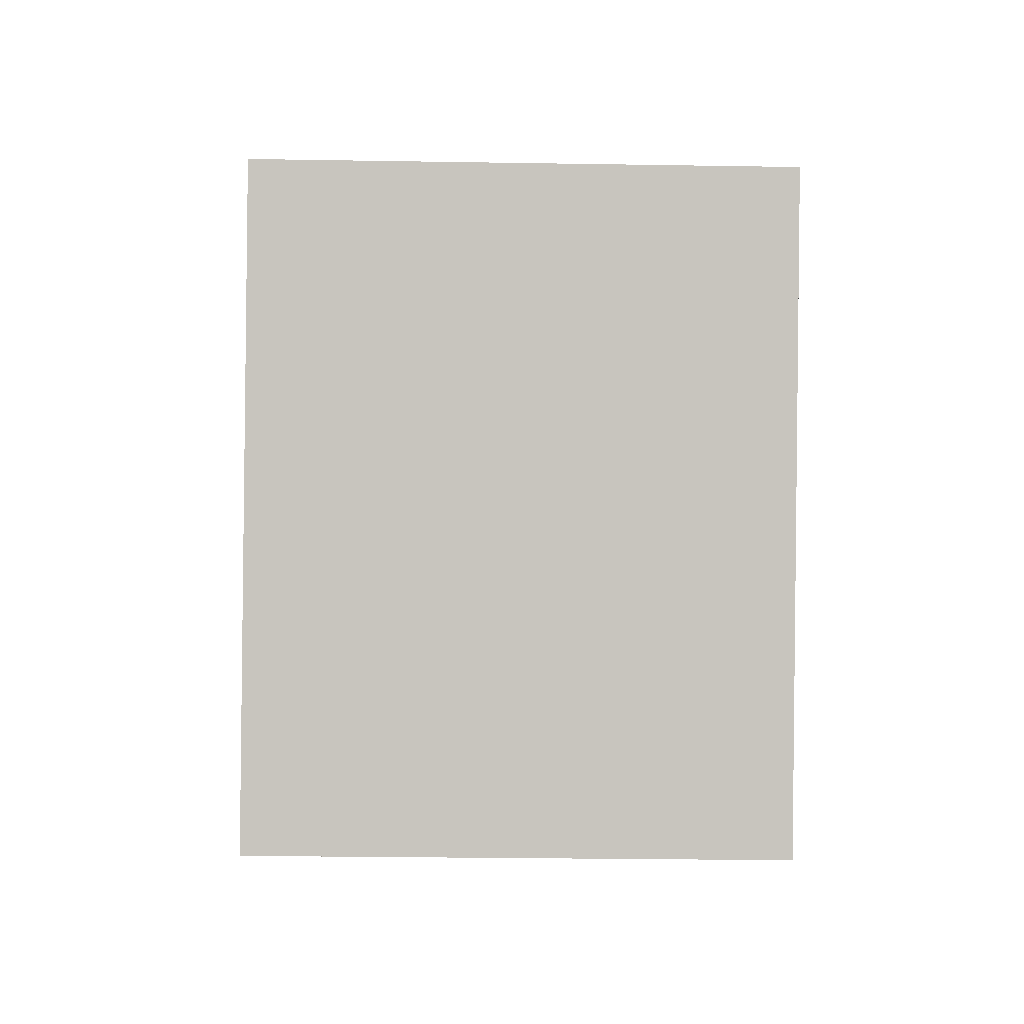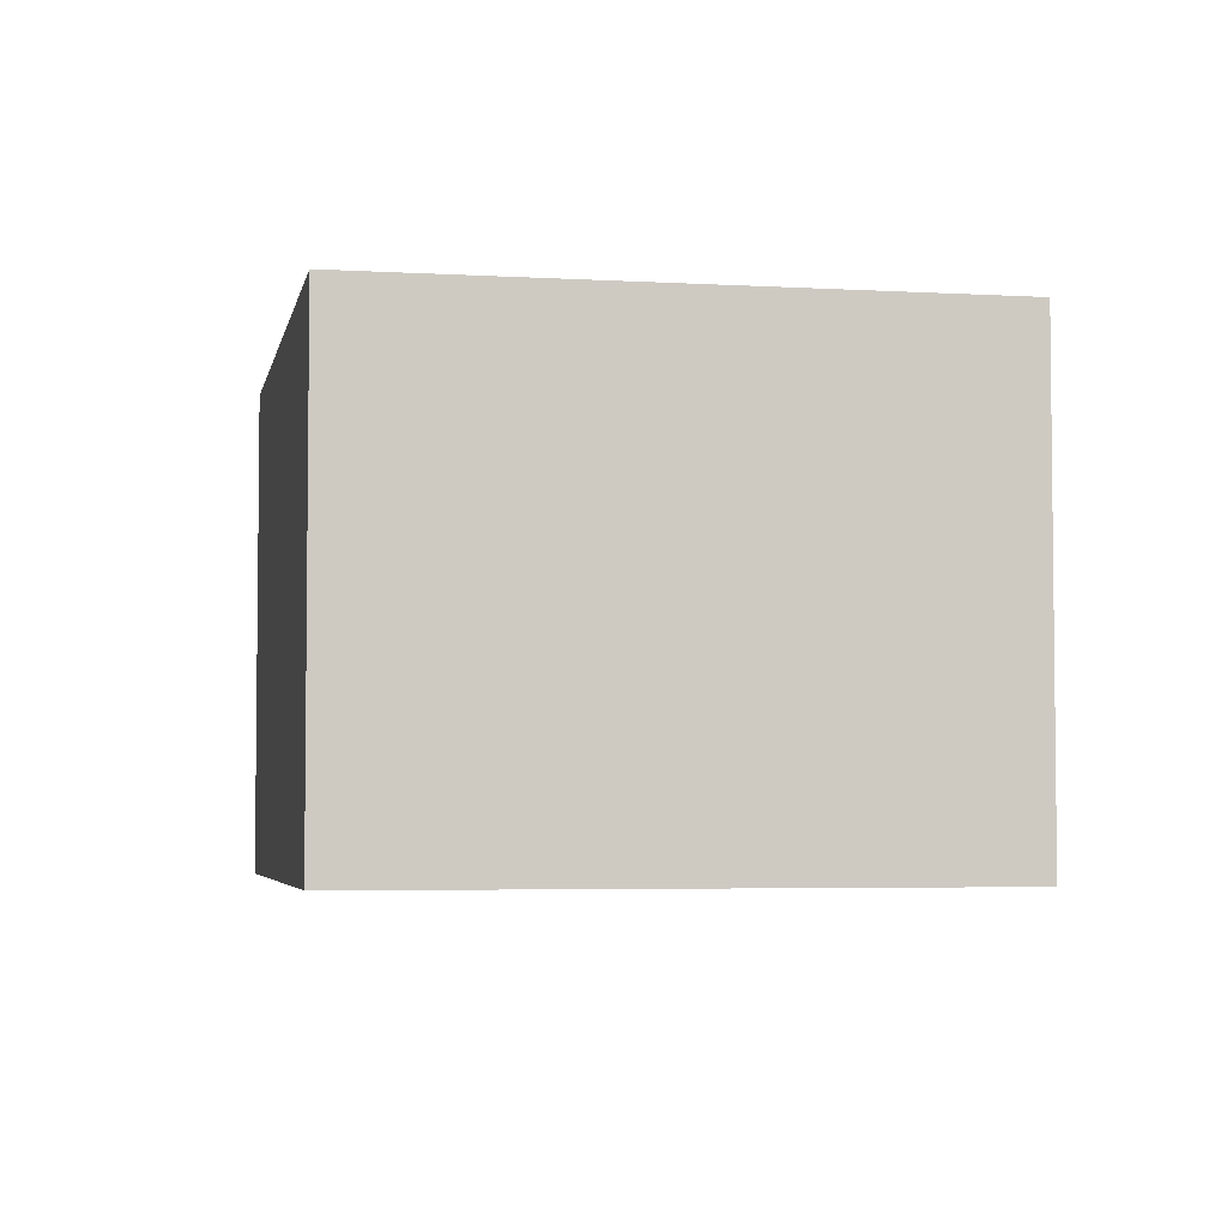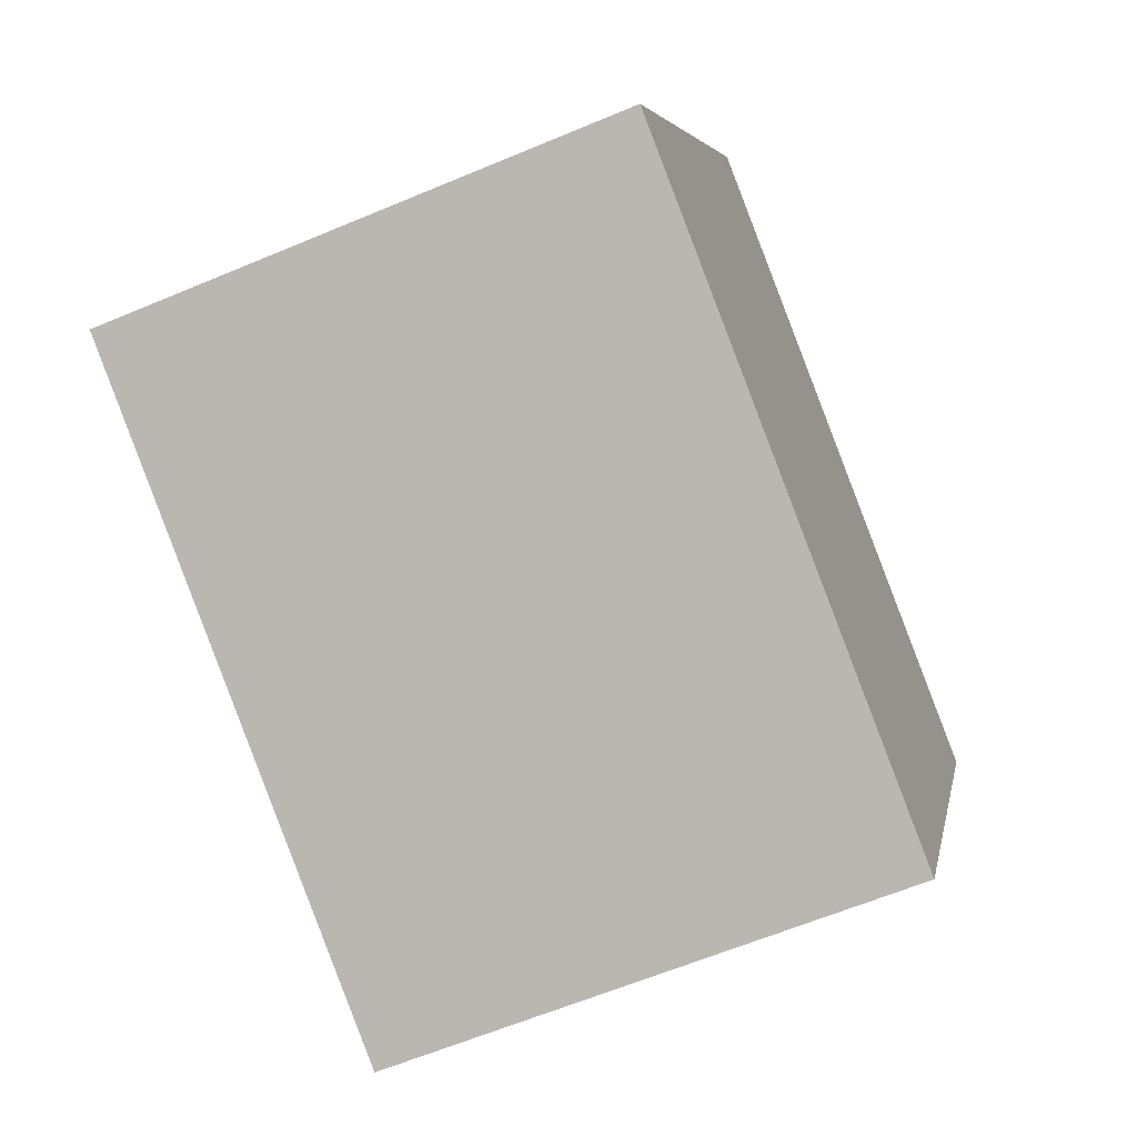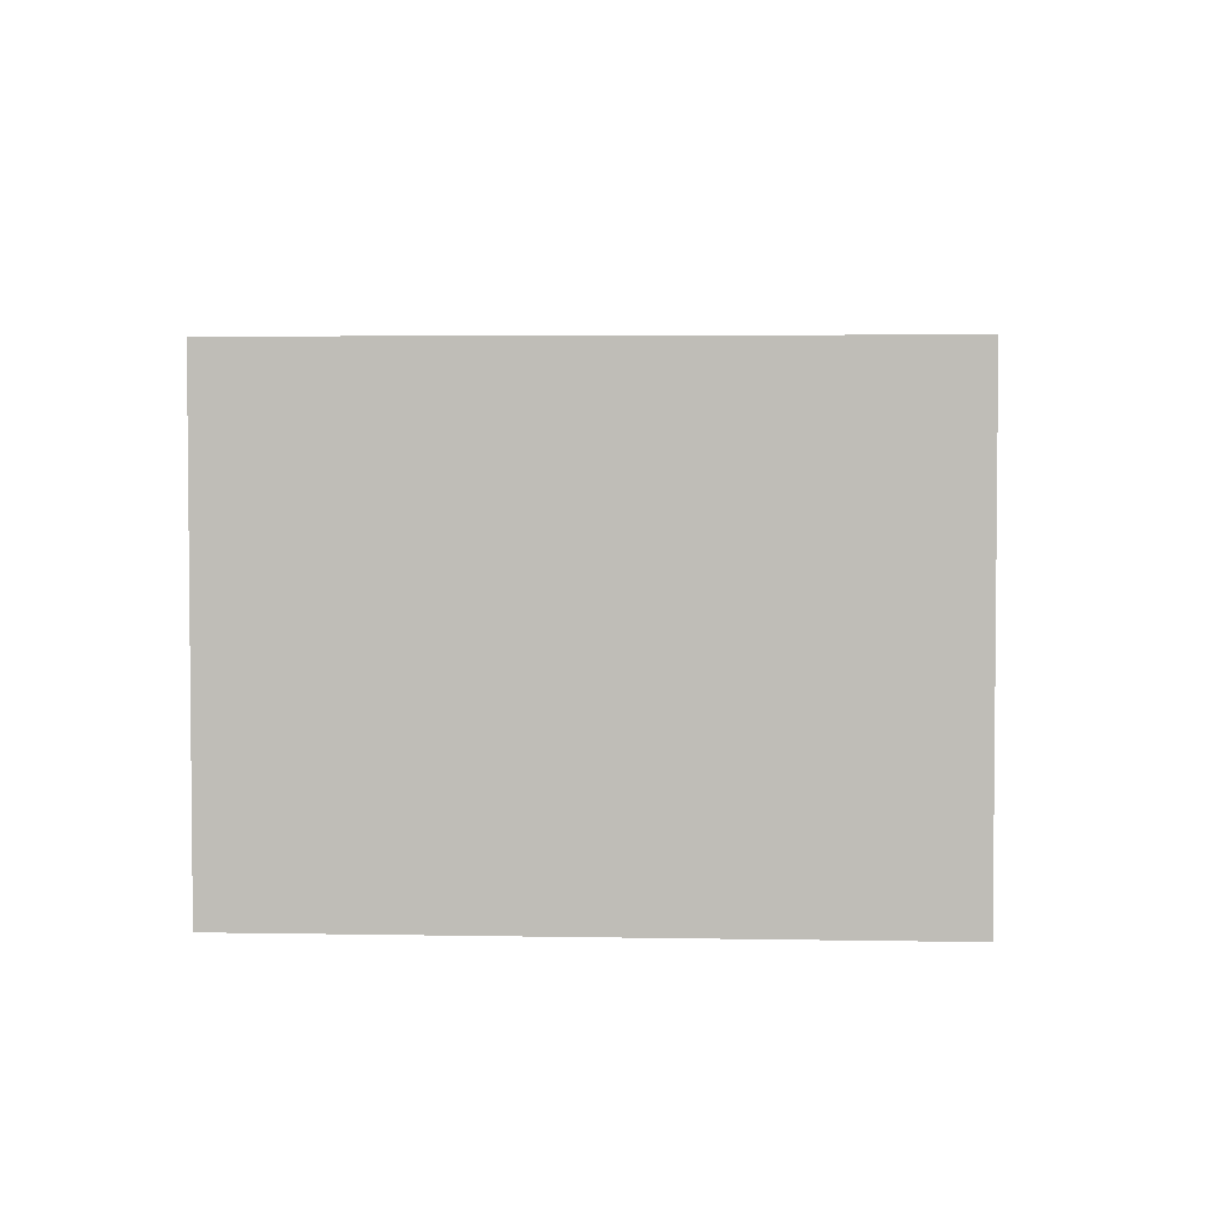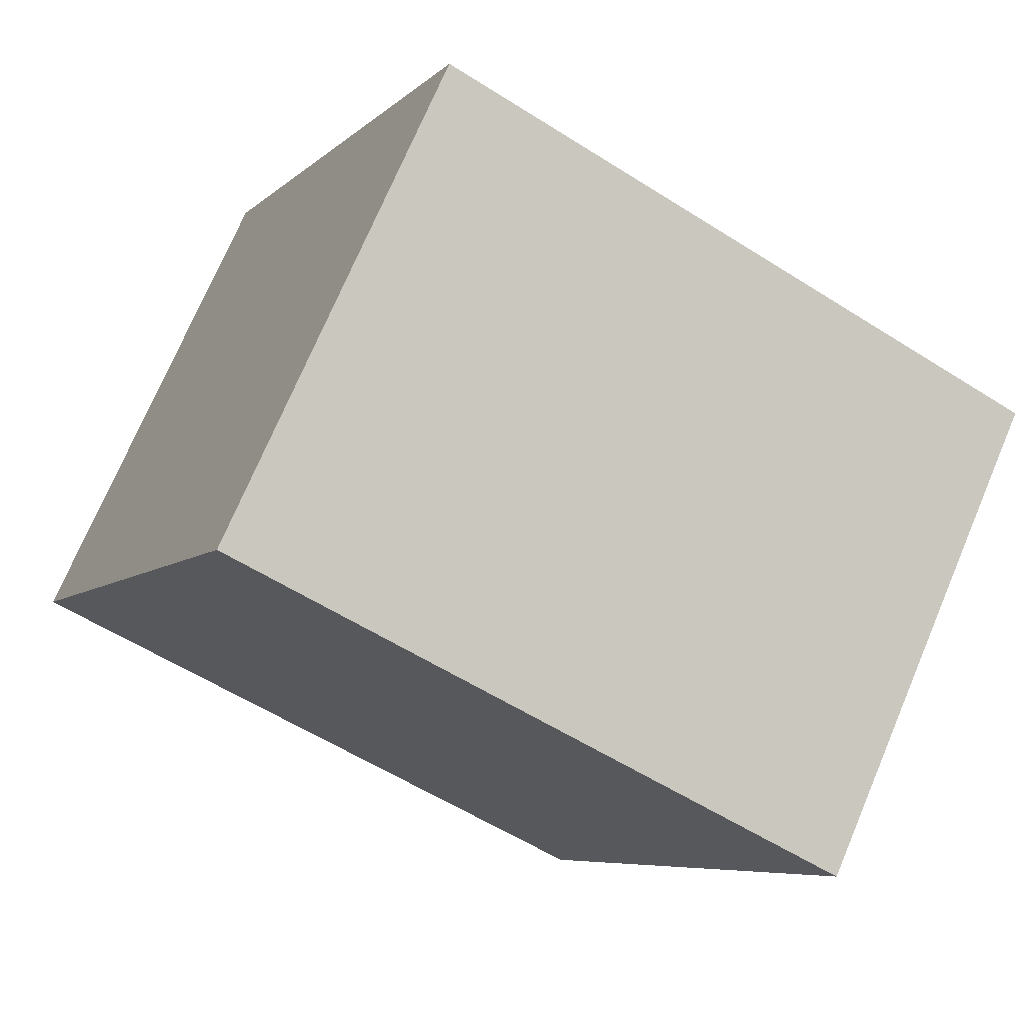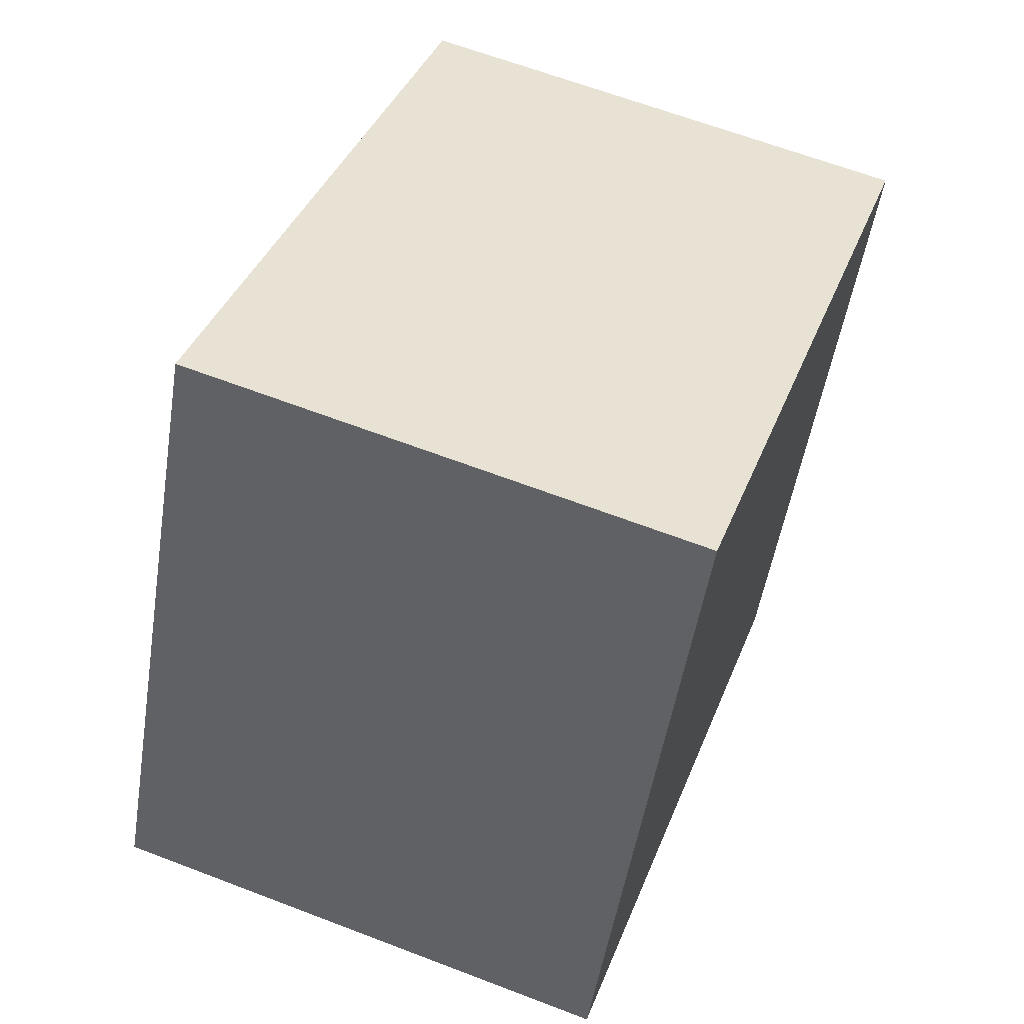
<metadata>
{"format":"obj","ext":"obj","renderer":"f3d","projection":"perspective","resolution":1024,"background":"white","views":[{"elev":-25.6,"azim":-91.5,"up":"+Z"},{"elev":-4.3,"azim":-126.2,"up":"+Y"},{"elev":-61.8,"azim":113.2,"up":"+Z"},{"elev":3.8,"azim":-21.6,"up":"+Y"},{"elev":73.0,"azim":-157.0,"up":"+Z"},{"elev":63.8,"azim":111.2,"up":"+Z"}]}
</metadata>
<code>
v  0 2.365 1.448e-16
v  4.135 2.365 -1.334
v  1.272 2.365 -2.689
v  2.862 2.365 1.355
v  1.272 1.647e-16 -2.689
v  0 0 0
v  2.862 -8.297e-17 1.355
v  4.135 8.168e-17 -1.334
g defaultobject
f 1 2 3
f 2 1 4
f 5 1 3
f 1 5 6
f 6 4 1
f 4 6 7
f 7 2 4
f 2 7 8
f 8 3 2
f 3 8 5
f 8 6 5
f 6 8 7

</code>
